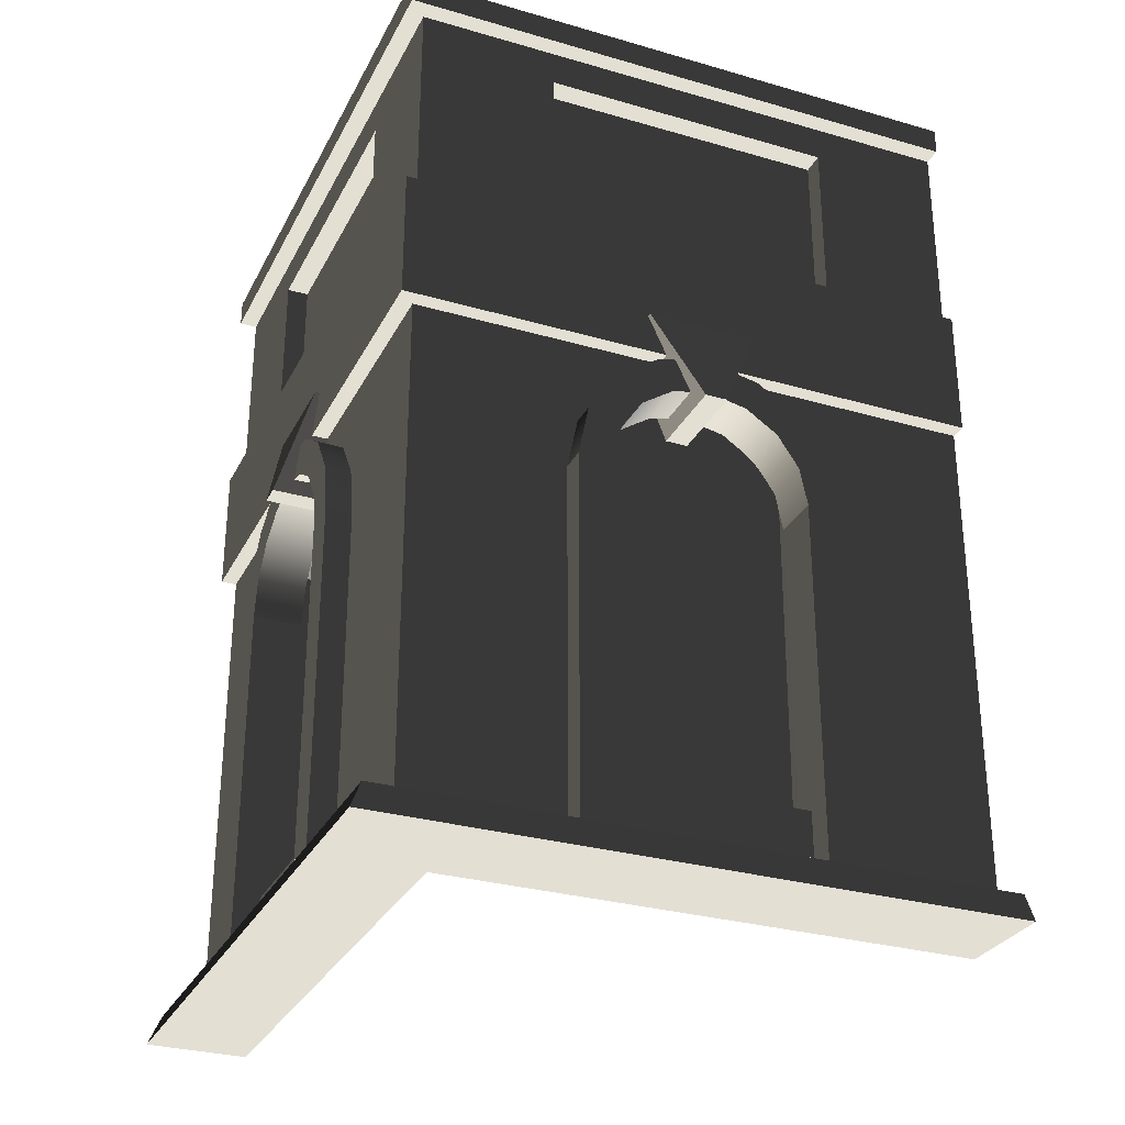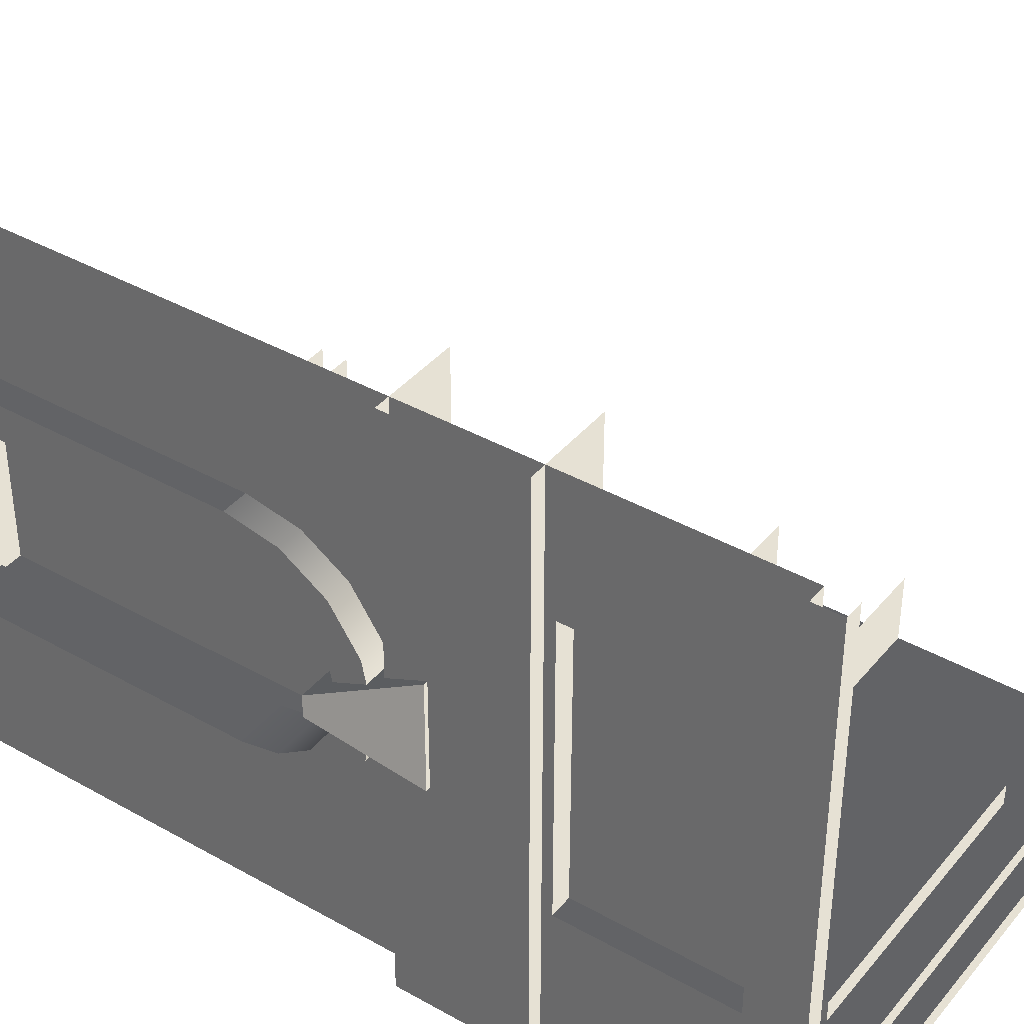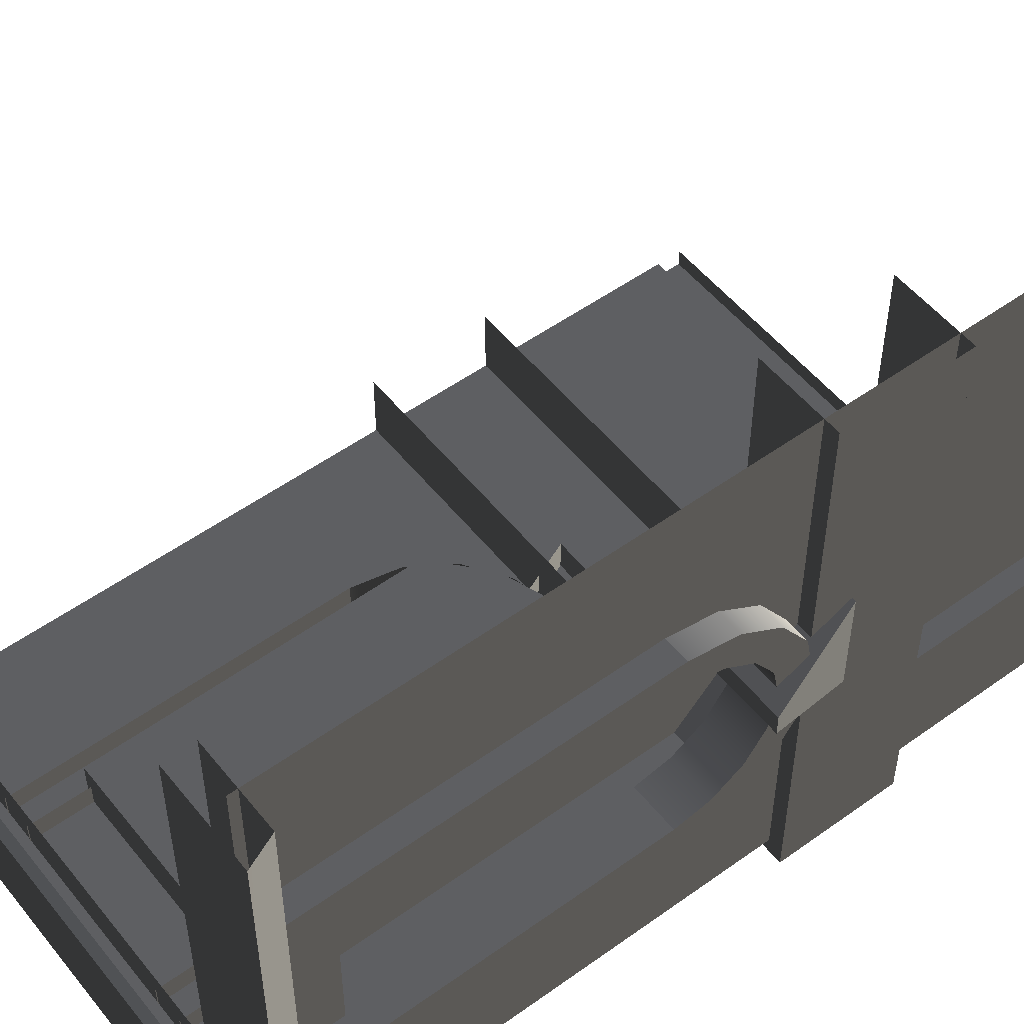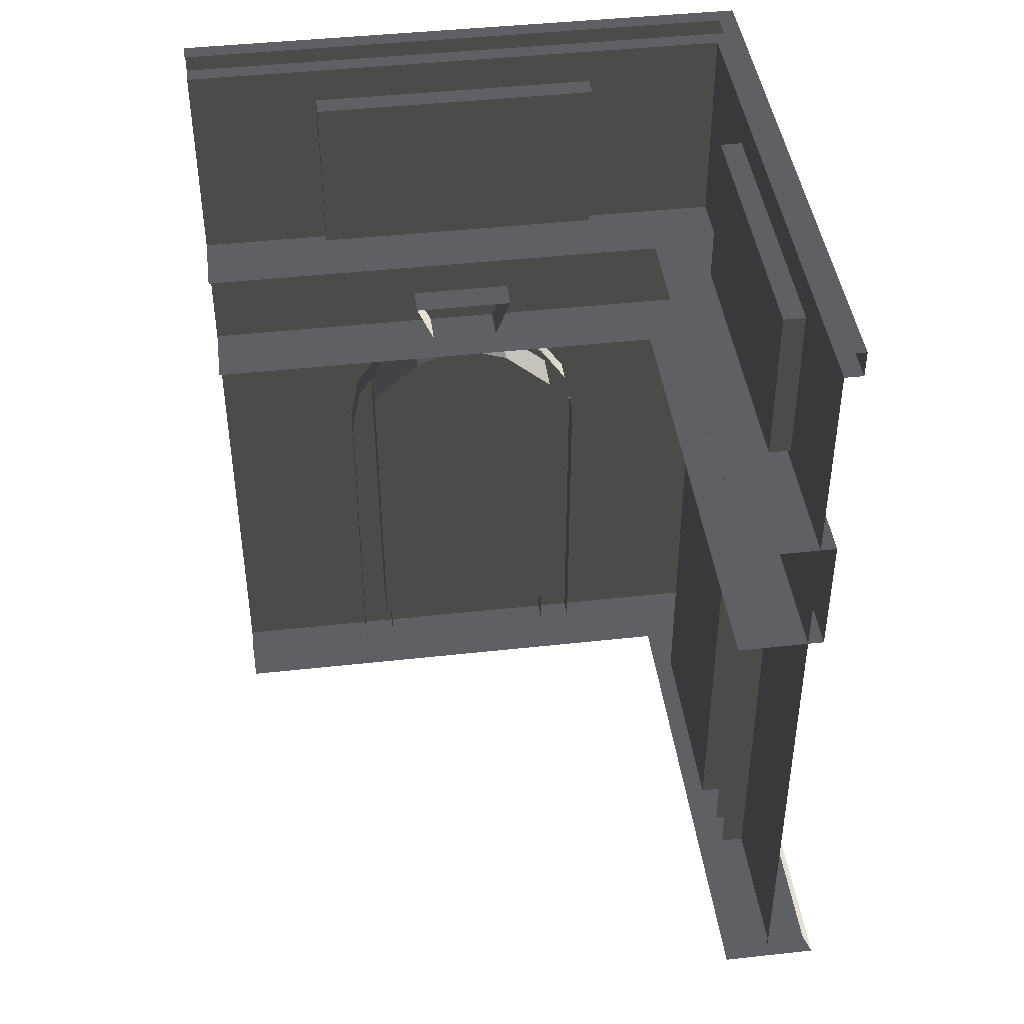
<metadata>
{"format":"obj","ext":"obj","renderer":"f3d","projection":"perspective","resolution":1024,"background":"white","views":[{"elev":-29.7,"azim":-23.0,"up":"+Z"},{"elev":39.3,"azim":-54.8,"up":"+Y"},{"elev":52.6,"azim":-127.7,"up":"+Y"},{"elev":43.3,"azim":172.5,"up":"+Z"}]}
</metadata>
<code>
v 65.44 12.7 132.2
v 50.74 12.7 20.22
v 50.96 12.7 119.3
v 79.92 12.7 137.3
v 94.4 12.7 132.2
v 108.9 12.7 119.3
v 108.4 12.7 20.22
v 120.5 6.16 226.1
v 38.55 6.16 179.6
v 38.55 6.16 226.1
v 120.5 6.16 179.6
v 108.4 -6.874e-05 20.22
v 108.9 12.7 119.3
v 108.9 -0.0001082 119.3
v 108.4 12.7 20.22
v 94.4 -0.0001153 132.2
v 108.9 12.7 119.3
v 94.4 12.7 132.2
v 108.9 -0.0001082 119.3
v 50.96 -0.000116 119.3
v 50.74 12.7 20.22
v 50.74 -7.641e-05 20.22
v 50.96 12.7 119.3
v 108.4 -6.874e-05 20.22
v 50.74 12.7 20.22
v 108.4 12.7 20.22
v 50.74 -7.641e-05 20.22
v 65.44 -0.0001192 132.2
v 79.92 12.7 137.3
v 65.44 12.7 132.2
v 79.92 -0.0001193 137.3
v 79.92 -0.0001193 137.3
v 94.4 12.7 132.2
v 79.92 12.7 137.3
v 94.4 -0.0001153 132.2
v 50.96 -0.000116 119.3
v 65.44 12.7 132.2
v 50.96 12.7 119.3
v 65.44 -0.0001192 132.2
v 157.5 -5.073 243.7
v -5.079 -5.073 236.2
v -5.079 -5.073 243.7
v 157.5 -5.073 236.2
v 157.5 1.698e-06 236.2
v -5.079 -5.073 236.2
v 157.5 -5.073 236.2
v 5.632e-05 -1.927e-05 236.2
v 5.632e-05 -2.228e-05 243.7
v 157.5 -5.073 243.7
v -5.079 -5.073 243.7
v 157.5 -1.307e-06 243.7
v 120.5 -0.0001308 179.6
v 120.5 6.16 226.1
v 120.5 8.141e-07 226.1
v 120.5 6.16 179.6
v 120.5 8.141e-07 226.1
v 38.55 6.16 226.1
v 38.55 -1.01e-05 226.1
v 120.5 6.16 226.1
v 38.55 -1.01e-05 226.1
v 38.55 6.16 179.6
v 38.55 -0.0001417 179.6
v 38.55 6.16 226.1
v 38.55 -0.0001417 179.6
v 120.5 6.16 179.6
v 120.5 -0.0001308 179.6
v 38.55 6.16 179.6
v -4.449 -4.449 140.7
v 157.5 19.69 140.7
v 19.69 19.69 140.7
v 157.5 -4.457 140.7
v 157.5 -4.457 176.7
v 19.69 19.69 176.7
v 157.5 19.69 176.7
v -4.449 -4.449 176.7
v -4.449 -4.449 140.7
v 157.5 -4.457 176.7
v 157.5 -4.457 140.7
v -4.449 -4.449 176.7
v -14.96 -14.96 -5.783
v 157.5 12.86 -5.783
v 12.86 12.86 -5.783
v 157.5 -14.96 -5.783
v -11.26 -11.28 2.568
v 157.5 12.86 2.568
v 157.5 -11.28 2.568
v 12.86 12.86 2.568
v -14.96 -14.96 -5.783
v 157.5 -11.28 2.568
v 157.5 -14.96 -5.783
v -11.26 -11.28 2.568
v 42.32 6.601 102.8
v 45.14 -7.137 116.9
v 42.32 -7.137 102.8
v 45.14 6.601 116.9
v 53.14 -7.137 128.9
v 53.14 6.601 128.9
v 65.13 -7.137 136.9
v 65.13 6.601 136.9
v 65.13 6.601 136.9
v 79.27 -7.137 139.7
v 65.13 -7.137 136.9
v 79.27 6.601 139.7
v 93.41 -7.137 136.9
v 93.41 6.601 136.9
v 105.4 -7.137 128.9
v 105.4 6.601 128.9
v 105.4 6.601 128.9
v 113.4 -7.137 116.9
v 105.4 -7.137 128.9
v 113.4 6.601 116.9
v 116.2 -7.137 102.8
v 116.2 6.601 102.8
v 52.05 -7.137 102.8
v 54.12 6.601 113.2
v 52.05 6.601 102.8
v 54.12 -7.137 113.2
v 60.02 6.601 122
v 60.02 -7.137 122
v 60.02 -7.137 122
v 68.85 6.601 127.9
v 60.02 6.601 122
v 68.85 -7.137 127.9
v 79.27 6.601 130
v 79.27 -7.137 130
v 89.68 6.601 127.9
v 89.68 -7.137 127.9
v 98.51 6.601 122
v 98.51 -7.137 122
v 98.51 -7.137 122
v 104.4 6.601 113.2
v 98.51 6.601 122
v 104.4 -7.137 113.2
v 106.5 6.601 102.8
v 106.5 -7.137 102.8
v 42.32 -7.137 102.8
v 42.32 6.601 2.312
v 42.32 6.601 102.8
v 42.32 -7.137 2.312
v 52.05 6.601 102.8
v 52.05 -7.137 2.312
v 52.05 -7.137 102.8
v 52.05 6.601 2.312
v 42.32 -7.137 2.312
v 52.05 -7.137 102.8
v 52.05 -7.137 2.312
v 42.32 -7.137 102.8
v 54.12 -7.137 113.2
v 45.14 -7.137 116.9
v 60.02 -7.137 122
v 53.14 -7.137 128.9
v 68.85 -7.137 127.9
v 65.13 -7.137 136.9
v 79.27 -7.137 130
v 79.27 -7.137 139.7
v 89.68 -7.137 127.9
v 93.41 -7.137 136.9
v 98.51 -7.137 122
v 105.4 -7.137 128.9
v 104.4 -7.137 113.2
v 113.4 -7.137 116.9
v 106.5 -7.137 102.8
v 116.2 -7.137 102.8
v 106.5 -7.137 2.312
v 116.2 -7.137 2.312
v 116.2 6.601 102.8
v 116.2 -7.137 2.312
v 116.2 -7.137 102.8
v 116.2 6.601 2.312
v 106.5 -7.137 102.8
v 106.5 6.601 2.312
v 106.5 6.601 102.8
v 106.5 -7.137 2.312
v 75.45 11.42 125.2
v 81.53 -12.49 125.2
v 81.53 11.42 125.2
v 75.45 -12.49 125.2
v 63.52 -5.674 151.6
v 93.47 9.08 151.6
v 93.47 -5.674 151.6
v 63.52 9.08 151.6
v 63.52 -5.674 151.6
v 81.53 -12.49 125.2
v 75.45 -12.49 125.2
v 93.47 -5.674 151.6
v 81.53 -12.49 125.2
v 93.47 9.08 151.6
v 81.53 11.42 125.2
v 93.47 -5.674 151.6
v 75.45 11.42 125.2
v 63.52 -5.674 151.6
v 75.45 -12.49 125.2
v 63.52 9.08 151.6
v 12.7 50.74 20.22
v 12.7 65.44 132.2
v 12.7 50.96 119.3
v 12.7 79.92 137.3
v 12.7 94.4 132.2
v 12.7 108.9 119.3
v 12.7 108.4 20.22
v 6.16 120.5 226.1
v 6.16 38.55 179.6
v 6.16 120.5 179.6
v 6.16 38.55 226.1
v 4.188e-05 108.4 20.22
v 12.7 108.9 119.3
v 12.7 108.4 20.22
v 4.182e-05 108.9 119.3
v 4.375e-05 94.4 132.2
v 12.7 108.9 119.3
v 4.182e-05 108.9 119.3
v 12.7 94.4 132.2
v 4.953e-05 50.96 119.3
v 12.7 50.74 20.22
v 12.7 50.96 119.3
v 4.956e-05 50.74 20.22
v 4.188e-05 108.4 20.22
v 12.7 50.74 20.22
v 4.956e-05 50.74 20.22
v 12.7 108.4 20.22
v 4.761e-05 65.44 132.2
v 12.7 79.92 137.3
v 4.568e-05 79.92 137.3
v 12.7 65.44 132.2
v 4.568e-05 79.92 137.3
v 12.7 94.4 132.2
v 4.375e-05 94.4 132.2
v 12.7 79.92 137.3
v 4.953e-05 50.96 119.3
v 12.7 65.44 132.2
v 4.761e-05 65.44 132.2
v 12.7 50.96 119.3
v -5.072 157.5 243.7
v -5.079 -5.073 236.2
v -5.072 157.5 236.2
v -5.079 -5.073 243.7
v 3.535e-05 157.5 236.2
v -5.079 -5.073 236.2
v 5.632e-05 -1.927e-05 236.2
v -5.072 157.5 236.2
v 5.632e-05 -2.228e-05 243.7
v -5.072 157.5 243.7
v 3.535e-05 157.5 243.7
v -5.079 -5.073 243.7
v 4.027e-05 120.5 179.6
v 6.16 120.5 226.1
v 6.16 120.5 179.6
v 4.027e-05 120.5 226.1
v 4.027e-05 120.5 226.1
v 6.16 38.55 226.1
v 6.16 120.5 226.1
v 5.119e-05 38.55 226.1
v 5.119e-05 38.55 226.1
v 6.16 38.55 179.6
v 6.16 38.55 226.1
v 5.119e-05 38.55 179.6
v 5.119e-05 38.55 179.6
v 6.16 120.5 179.6
v 6.16 38.55 179.6
v 4.027e-05 120.5 179.6
v -4.449 -4.449 140.7
v 19.69 157.5 140.7
v -4.457 157.5 140.7
v 19.69 19.69 140.7
v -4.449 -4.449 176.7
v 19.69 157.5 176.7
v 19.69 19.69 176.7
v -4.457 157.5 176.7
v -4.449 -4.449 140.7
v -4.457 157.5 176.7
v -4.449 -4.449 176.7
v -4.457 157.5 140.7
v -14.96 -14.96 -5.783
v 12.86 157.5 -5.783
v -14.96 157.5 -5.783
v 12.86 12.86 -5.783
v -11.26 -11.28 2.568
v 12.86 157.5 2.568
v 12.86 12.86 2.568
v -11.28 157.5 2.568
v -14.96 -14.96 -5.783
v -11.28 157.5 2.568
v -11.26 -11.28 2.568
v -14.96 157.5 -5.783
v -7.137 45.14 116.9
v 6.601 42.32 102.8
v -7.137 42.32 102.8
v 6.601 45.14 116.9
v -7.137 53.14 128.9
v 6.601 53.14 128.9
v -7.137 65.13 136.9
v 6.601 65.13 136.9
v -7.137 79.27 139.7
v 6.601 65.13 136.9
v -7.137 65.13 136.9
v 6.601 79.27 139.7
v -7.137 93.41 136.9
v 6.601 93.41 136.9
v -7.137 105.4 128.9
v 6.601 105.4 128.9
v -7.137 113.4 116.9
v 6.601 105.4 128.9
v -7.137 105.4 128.9
v 6.601 113.4 116.9
v -7.137 116.2 102.8
v 6.601 116.2 102.8
v 6.601 54.12 113.2
v -7.137 52.05 102.8
v 6.601 52.05 102.8
v -7.137 54.12 113.2
v 6.601 60.02 122
v -7.137 60.02 122
v 6.601 68.85 127.9
v -7.137 60.02 122
v 6.601 60.02 122
v -7.137 68.85 127.9
v 6.601 79.27 130
v -7.137 79.27 130
v 6.601 89.68 127.9
v -7.137 89.68 127.9
v 6.601 98.51 122
v -7.137 98.51 122
v 6.601 104.4 113.2
v -7.137 98.51 122
v 6.601 98.51 122
v -7.137 104.4 113.2
v 6.601 106.5 102.8
v -7.137 106.5 102.8
v -7.137 42.32 102.8
v 6.601 42.32 2.312
v -7.137 42.32 2.312
v 6.601 42.32 102.8
v 6.601 52.05 102.8
v -7.137 52.05 2.312
v 6.601 52.05 2.312
v -7.137 52.05 102.8
v -7.137 52.05 102.8
v -7.137 42.32 2.312
v -7.137 52.05 2.312
v -7.137 42.32 102.8
v -7.137 54.12 113.2
v -7.137 45.14 116.9
v -7.137 60.02 122
v -7.137 53.14 128.9
v -7.137 68.85 127.9
v -7.137 65.13 136.9
v -7.137 79.27 130
v -7.137 79.27 139.7
v -7.137 89.68 127.9
v -7.137 93.41 136.9
v -7.137 98.51 122
v -7.137 105.4 128.9
v -7.137 104.4 113.2
v -7.137 113.4 116.9
v -7.137 106.5 102.8
v -7.137 116.2 102.8
v -7.137 106.5 2.312
v -7.137 116.2 2.312
v 6.601 116.2 102.8
v -7.137 116.2 2.312
v 6.601 116.2 2.312
v -7.137 116.2 102.8
v -7.137 106.5 102.8
v 6.601 106.5 2.312
v -7.137 106.5 2.312
v 6.601 106.5 102.8
v 11.42 75.45 125.2
v -12.49 81.53 125.2
v -12.49 75.45 125.2
v 11.42 81.53 125.2
v -5.674 63.52 151.6
v 9.08 93.47 151.6
v 9.08 63.52 151.6
v -5.674 93.47 151.6
v -5.674 63.52 151.6
v -12.49 81.53 125.2
v -5.674 93.47 151.6
v -12.49 75.45 125.2
v -12.49 81.53 125.2
v 9.08 93.47 151.6
v -5.674 93.47 151.6
v 11.42 81.53 125.2
v 11.42 75.45 125.2
v -5.674 63.52 151.6
v 9.08 63.52 151.6
v -12.49 75.45 125.2
v 5.632e-05 -0.000138 157.5
v 5.119e-05 38.55 226.1
v 5.632e-05 -1.927e-05 236.2
v 3.535e-05 157.5 236.2
v 4.027e-05 120.5 226.1
v 5.119e-05 38.55 179.6
v 4.027e-05 120.5 179.6
v 3.535e-05 157.5 157.5
v 4.568e-05 79.92 137.3
v 4.761e-05 65.44 132.2
v 4.953e-05 50.96 119.3
v 5.632e-05 -7.509e-05 -3e-11
v 4.956e-05 50.74 20.22
v 3.535e-05 157.5 -1.218e-05
v 4.188e-05 108.4 20.22
v 4.375e-05 94.4 132.2
v 4.182e-05 108.9 119.3
v 38.55 -1.01e-05 226.1
v 5.632e-05 -0.000138 157.5
v 5.632e-05 -1.927e-05 236.2
v 157.5 1.698e-06 236.2
v 120.5 8.141e-07 226.1
v 38.55 -0.0001417 179.6
v 120.5 -0.0001308 179.6
v 157.5 -0.000117 157.5
v 79.92 -0.0001193 137.3
v 65.44 -0.0001192 132.2
v 50.96 -0.000116 119.3
v 5.632e-05 -7.509e-05 -3e-11
v 50.74 -7.641e-05 20.22
v 157.5 -5.412e-05 -1.877e-05
v 108.4 -6.874e-05 20.22
v 94.4 -0.0001153 132.2
v 108.9 -0.0001082 119.3
g B1_TopFloorCorner_6711_15
f 1 3 2
f 4 1 2
f 5 4 2
f 6 5 2
f 7 6 2
f 8 10 9
f 9 11 8
f 12 14 13
f 13 15 12
f 16 18 17
f 17 19 16
f 20 22 21
f 21 23 20
f 24 26 25
f 25 27 24
f 28 30 29
f 29 31 28
f 32 34 33
f 33 35 32
f 36 38 37
f 37 39 36
f 40 42 41
f 41 43 40
f 44 46 45
f 45 47 44
f 48 50 49
f 49 51 48
f 52 54 53
f 53 55 52
f 56 58 57
f 57 59 56
f 60 62 61
f 61 63 60
f 64 66 65
f 65 67 64
f 68 70 69
f 69 71 68
f 72 74 73
f 73 75 72
f 76 78 77
f 77 79 76
f 80 82 81
f 81 83 80
f 84 86 85
f 85 87 84
f 88 90 89
f 89 91 88
f 92 94 93
f 93 95 92
f 95 93 96
f 96 97 95
f 97 96 98
f 98 99 97
f 100 102 101
f 101 103 100
f 103 101 104
f 104 105 103
f 105 104 106
f 106 107 105
f 108 110 109
f 109 111 108
f 111 109 112
f 112 113 111
f 114 116 115
f 115 117 114
f 117 115 118
f 118 119 117
f 120 122 121
f 121 123 120
f 123 121 124
f 124 125 123
f 125 124 126
f 126 127 125
f 127 126 128
f 128 129 127
f 130 132 131
f 131 133 130
f 133 131 134
f 134 135 133
f 136 138 137
f 137 139 136
f 140 142 141
f 141 143 140
f 144 146 145
f 145 147 144
f 147 145 148
f 148 149 147
f 149 148 150
f 150 151 149
f 151 150 152
f 152 153 151
f 153 152 154
f 154 155 153
f 155 154 156
f 156 157 155
f 157 156 158
f 158 159 157
f 159 158 160
f 160 161 159
f 161 160 162
f 162 163 161
f 163 162 164
f 164 165 163
f 166 168 167
f 167 169 166
f 170 172 171
f 171 173 170
f 174 176 175
f 175 177 174
f 178 180 179
f 179 181 178
f 182 184 183
f 183 185 182
f 186 188 187
f 187 189 186
f 190 192 191
f 191 193 190
f 194 196 195
f 194 195 197
f 194 197 198
f 194 198 199
f 200 194 199
f 201 203 202
f 202 204 201
f 205 207 206
f 206 208 205
f 209 211 210
f 210 212 209
f 213 215 214
f 214 216 213
f 217 219 218
f 218 220 217
f 221 223 222
f 222 224 221
f 225 227 226
f 226 228 225
f 229 231 230
f 230 232 229
f 233 235 234
f 234 236 233
f 237 239 238
f 238 240 237
f 241 243 242
f 242 244 241
f 245 247 246
f 246 248 245
f 249 251 250
f 250 252 249
f 253 255 254
f 254 256 253
f 257 259 258
f 258 260 257
f 261 263 262
f 262 264 261
f 265 267 266
f 266 268 265
f 269 271 270
f 270 272 269
f 273 275 274
f 274 276 273
f 277 279 278
f 278 280 277
f 281 283 282
f 282 284 281
f 285 287 286
f 286 288 285
f 289 285 288
f 288 290 289
f 291 289 290
f 290 292 291
f 293 295 294
f 294 296 293
f 297 293 296
f 296 298 297
f 299 297 298
f 298 300 299
f 301 303 302
f 302 304 301
f 305 301 304
f 304 306 305
f 307 309 308
f 308 310 307
f 311 307 310
f 310 312 311
f 313 315 314
f 314 316 313
f 317 313 316
f 316 318 317
f 319 317 318
f 318 320 319
f 321 319 320
f 320 322 321
f 323 325 324
f 324 326 323
f 327 323 326
f 326 328 327
f 329 331 330
f 330 332 329
f 333 335 334
f 334 336 333
f 337 339 338
f 338 340 337
f 341 337 340
f 340 342 341
f 343 341 342
f 342 344 343
f 345 343 344
f 344 346 345
f 347 345 346
f 346 348 347
f 349 347 348
f 348 350 349
f 351 349 350
f 350 352 351
f 353 351 352
f 352 354 353
f 355 353 354
f 354 356 355
f 357 355 356
f 356 358 357
f 359 361 360
f 360 362 359
f 363 365 364
f 364 366 363
f 367 369 368
f 368 370 367
f 371 373 372
f 372 374 371
f 375 377 376
f 376 378 375
f 379 381 380
f 380 382 379
f 383 385 384
f 384 386 383
f 387 389 388
f 388 389 390
f 390 391 388
f 388 392 387
f 393 391 390
f 387 392 393
f 390 394 393
f 393 394 387
f 394 395 387
f 395 396 387
f 396 397 387
f 398 387 397
f 397 399 398
f 400 398 399
f 399 401 400
f 394 400 401
f 402 395 394
f 401 403 394
f 394 403 402
f 404 406 405
f 407 406 404
f 404 408 407
f 405 409 404
f 407 408 410
f 410 409 405
f 410 411 407
f 405 411 410
f 411 405 412
f 405 413 412
f 405 414 413
f 414 405 415
f 415 416 414
f 416 415 417
f 417 418 416
f 418 417 411
f 411 412 419
f 411 420 418
f 419 420 411

</code>
